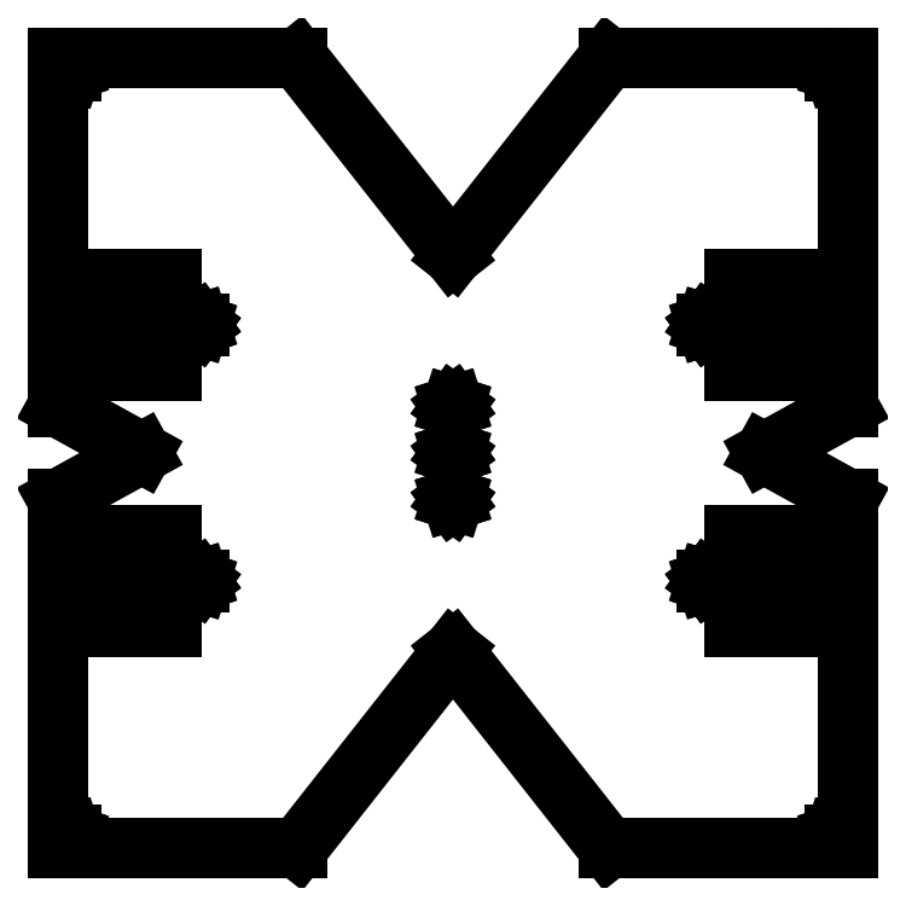
<metadata>
{"format":"dxf","ext":"dxf","renderer":"ezdxf+matplotlib","layout":"modelspace","background":"white","min_lineweight":24,"dpi":150}
</metadata>
<code>
0
SECTION
2
ENTITIES
0
LINE
8
0
10
0
20
10
11
65.5
21
10
0
LINE
8
0
10
65.5
20
10
11
108
21
64
0
LINE
8
0
10
108
20
64
11
150.5
21
10
0
LINE
8
0
10
150.5
20
10
11
216
21
10
0
LINE
8
0
10
216
20
10
11
216
21
105.3
0
LINE
8
0
10
216
20
105.3
11
193
21
118
0
LINE
8
0
10
193
20
118
11
216
21
130.7
0
LINE
8
0
10
216
20
130.7
11
216
21
226
0
LINE
8
0
10
216
20
226
11
150.5
21
226
0
LINE
8
0
10
150.5
20
226
11
108
21
172
0
LINE
8
0
10
108
20
172
11
65.5
21
226
0
LINE
8
0
10
65.5
20
226
11
0
21
226
0
LINE
8
0
10
0
20
226
11
0
21
130.7
0
LINE
8
0
10
0
20
130.7
11
23
21
118
0
LINE
8
0
10
23
20
118
11
0
21
105.3
0
LINE
8
0
10
0
20
105.3
11
0
21
10
0
LINE
8
0
10
3.302
20
13.5
11
3.339
21
13.62
0
LINE
8
0
10
3.339
20
13.62
11
3.439
21
13.69
0
LINE
8
0
10
3.439
20
13.69
11
3.561
21
13.69
0
LINE
8
0
10
3.561
20
13.69
11
3.661
21
13.62
0
LINE
8
0
10
3.661
20
13.62
11
3.698
21
13.5
0
LINE
8
0
10
3.698
20
13.5
11
3.661
21
13.38
0
LINE
8
0
10
3.661
20
13.38
11
3.561
21
13.31
0
LINE
8
0
10
3.561
20
13.31
11
3.439
21
13.31
0
LINE
8
0
10
3.439
20
13.31
11
3.339
21
13.38
0
LINE
8
0
10
3.339
20
13.38
11
3.302
21
13.5
0
LINE
8
0
10
3.302
20
222.5
11
3.339
21
222.6
0
LINE
8
0
10
3.339
20
222.6
11
3.439
21
222.7
0
LINE
8
0
10
3.439
20
222.7
11
3.561
21
222.7
0
LINE
8
0
10
3.561
20
222.7
11
3.661
21
222.6
0
LINE
8
0
10
3.661
20
222.6
11
3.698
21
222.5
0
LINE
8
0
10
3.698
20
222.5
11
3.661
21
222.4
0
LINE
8
0
10
3.661
20
222.4
11
3.561
21
222.3
0
LINE
8
0
10
3.561
20
222.3
11
3.439
21
222.3
0
LINE
8
0
10
3.439
20
222.3
11
3.339
21
222.4
0
LINE
8
0
10
3.339
20
222.4
11
3.302
21
222.5
0
LINE
8
0
10
7.302
20
83
11
7.339
21
83.12
0
LINE
8
0
10
7.339
20
83.12
11
7.439
21
83.19
0
LINE
8
0
10
7.439
20
83.19
11
7.561
21
83.19
0
LINE
8
0
10
7.561
20
83.19
11
7.661
21
83.12
0
LINE
8
0
10
7.661
20
83.12
11
7.698
21
83
0
LINE
8
0
10
7.698
20
83
11
7.661
21
82.88
0
LINE
8
0
10
7.661
20
82.88
11
7.561
21
82.81
0
LINE
8
0
10
7.561
20
82.81
11
7.439
21
82.81
0
LINE
8
0
10
7.439
20
82.81
11
7.339
21
82.88
0
LINE
8
0
10
7.339
20
82.88
11
7.302
21
83
0
LINE
8
0
10
7.302
20
153
11
7.339
21
153.1
0
LINE
8
0
10
7.339
20
153.1
11
7.439
21
153.2
0
LINE
8
0
10
7.439
20
153.2
11
7.561
21
153.2
0
LINE
8
0
10
7.561
20
153.2
11
7.661
21
153.1
0
LINE
8
0
10
7.661
20
153.1
11
7.698
21
153
0
LINE
8
0
10
7.698
20
153
11
7.661
21
152.9
0
LINE
8
0
10
7.661
20
152.9
11
7.561
21
152.8
0
LINE
8
0
10
7.561
20
152.8
11
7.439
21
152.8
0
LINE
8
0
10
7.439
20
152.8
11
7.339
21
152.9
0
LINE
8
0
10
7.339
20
152.9
11
7.302
21
153
0
LINE
8
0
10
15
20
70.5
11
15
21
95.5
0
LINE
8
0
10
15
20
95.5
11
31
21
95.5
0
LINE
8
0
10
31
20
95.5
11
31
21
70.5
0
LINE
8
0
10
31
20
70.5
11
15
21
70.5
0
LINE
8
0
10
15
20
140.5
11
15
21
165.5
0
LINE
8
0
10
15
20
165.5
11
31
21
165.5
0
LINE
8
0
10
31
20
165.5
11
31
21
140.5
0
LINE
8
0
10
31
20
140.5
11
15
21
140.5
0
LINE
8
0
10
38.3
20
83
11
38.34
21
83.12
0
LINE
8
0
10
38.34
20
83.12
11
38.44
21
83.19
0
LINE
8
0
10
38.44
20
83.19
11
38.56
21
83.19
0
LINE
8
0
10
38.56
20
83.19
11
38.66
21
83.12
0
LINE
8
0
10
38.66
20
83.12
11
38.7
21
83
0
LINE
8
0
10
38.7
20
83
11
38.66
21
82.88
0
LINE
8
0
10
38.66
20
82.88
11
38.56
21
82.81
0
LINE
8
0
10
38.56
20
82.81
11
38.44
21
82.81
0
LINE
8
0
10
38.44
20
82.81
11
38.34
21
82.88
0
LINE
8
0
10
38.34
20
82.88
11
38.3
21
83
0
LINE
8
0
10
38.3
20
153
11
38.34
21
153.1
0
LINE
8
0
10
38.34
20
153.1
11
38.44
21
153.2
0
LINE
8
0
10
38.44
20
153.2
11
38.56
21
153.2
0
LINE
8
0
10
38.56
20
153.2
11
38.66
21
153.1
0
LINE
8
0
10
38.66
20
153.1
11
38.7
21
153
0
LINE
8
0
10
38.7
20
153
11
38.66
21
152.9
0
LINE
8
0
10
38.66
20
152.9
11
38.56
21
152.8
0
LINE
8
0
10
38.56
20
152.8
11
38.44
21
152.8
0
LINE
8
0
10
38.44
20
152.8
11
38.34
21
152.9
0
LINE
8
0
10
38.34
20
152.9
11
38.3
21
153
0
LINE
8
0
10
107.8
20
105.3
11
107.8
21
105.4
0
LINE
8
0
10
107.8
20
105.4
11
107.9
21
105.5
0
LINE
8
0
10
107.9
20
105.5
11
108.1
21
105.5
0
LINE
8
0
10
108.1
20
105.5
11
108.2
21
105.4
0
LINE
8
0
10
108.2
20
105.4
11
108.2
21
105.3
0
LINE
8
0
10
108.2
20
105.3
11
108.2
21
105.2
0
LINE
8
0
10
108.2
20
105.2
11
108.1
21
105.1
0
LINE
8
0
10
108.1
20
105.1
11
107.9
21
105.1
0
LINE
8
0
10
107.9
20
105.1
11
107.8
21
105.2
0
LINE
8
0
10
107.8
20
105.2
11
107.8
21
105.3
0
LINE
8
0
10
107.8
20
118
11
107.8
21
118.1
0
LINE
8
0
10
107.8
20
118.1
11
107.9
21
118.2
0
LINE
8
0
10
107.9
20
118.2
11
108.1
21
118.2
0
LINE
8
0
10
108.1
20
118.2
11
108.2
21
118.1
0
LINE
8
0
10
108.2
20
118.1
11
108.2
21
118
0
LINE
8
0
10
108.2
20
118
11
108.2
21
117.9
0
LINE
8
0
10
108.2
20
117.9
11
108.1
21
117.8
0
LINE
8
0
10
108.1
20
117.8
11
107.9
21
117.8
0
LINE
8
0
10
107.9
20
117.8
11
107.8
21
117.9
0
LINE
8
0
10
107.8
20
117.9
11
107.8
21
118
0
LINE
8
0
10
107.8
20
130.7
11
107.8
21
130.8
0
LINE
8
0
10
107.8
20
130.8
11
107.9
21
130.9
0
LINE
8
0
10
107.9
20
130.9
11
108.1
21
130.9
0
LINE
8
0
10
108.1
20
130.9
11
108.2
21
130.8
0
LINE
8
0
10
108.2
20
130.8
11
108.2
21
130.7
0
LINE
8
0
10
108.2
20
130.7
11
108.2
21
130.6
0
LINE
8
0
10
108.2
20
130.6
11
108.1
21
130.5
0
LINE
8
0
10
108.1
20
130.5
11
107.9
21
130.5
0
LINE
8
0
10
107.9
20
130.5
11
107.8
21
130.6
0
LINE
8
0
10
107.8
20
130.6
11
107.8
21
130.7
0
LINE
8
0
10
177.3
20
83
11
177.3
21
83.12
0
LINE
8
0
10
177.3
20
83.12
11
177.4
21
83.19
0
LINE
8
0
10
177.4
20
83.19
11
177.6
21
83.19
0
LINE
8
0
10
177.6
20
83.19
11
177.7
21
83.12
0
LINE
8
0
10
177.7
20
83.12
11
177.7
21
83
0
LINE
8
0
10
177.7
20
83
11
177.7
21
82.88
0
LINE
8
0
10
177.7
20
82.88
11
177.6
21
82.81
0
LINE
8
0
10
177.6
20
82.81
11
177.4
21
82.81
0
LINE
8
0
10
177.4
20
82.81
11
177.3
21
82.88
0
LINE
8
0
10
177.3
20
82.88
11
177.3
21
83
0
LINE
8
0
10
177.3
20
153
11
177.3
21
153.1
0
LINE
8
0
10
177.3
20
153.1
11
177.4
21
153.2
0
LINE
8
0
10
177.4
20
153.2
11
177.6
21
153.2
0
LINE
8
0
10
177.6
20
153.2
11
177.7
21
153.1
0
LINE
8
0
10
177.7
20
153.1
11
177.7
21
153
0
LINE
8
0
10
177.7
20
153
11
177.7
21
152.9
0
LINE
8
0
10
177.7
20
152.9
11
177.6
21
152.8
0
LINE
8
0
10
177.6
20
152.8
11
177.4
21
152.8
0
LINE
8
0
10
177.4
20
152.8
11
177.3
21
152.9
0
LINE
8
0
10
177.3
20
152.9
11
177.3
21
153
0
LINE
8
0
10
185
20
70.5
11
185
21
95.5
0
LINE
8
0
10
185
20
95.5
11
201
21
95.5
0
LINE
8
0
10
201
20
95.5
11
201
21
70.5
0
LINE
8
0
10
201
20
70.5
11
185
21
70.5
0
LINE
8
0
10
185
20
140.5
11
185
21
165.5
0
LINE
8
0
10
185
20
165.5
11
201
21
165.5
0
LINE
8
0
10
201
20
165.5
11
201
21
140.5
0
LINE
8
0
10
201
20
140.5
11
185
21
140.5
0
LINE
8
0
10
208.3
20
83
11
208.3
21
83.12
0
LINE
8
0
10
208.3
20
83.12
11
208.4
21
83.19
0
LINE
8
0
10
208.4
20
83.19
11
208.6
21
83.19
0
LINE
8
0
10
208.6
20
83.19
11
208.7
21
83.12
0
LINE
8
0
10
208.7
20
83.12
11
208.7
21
83
0
LINE
8
0
10
208.7
20
83
11
208.7
21
82.88
0
LINE
8
0
10
208.7
20
82.88
11
208.6
21
82.81
0
LINE
8
0
10
208.6
20
82.81
11
208.4
21
82.81
0
LINE
8
0
10
208.4
20
82.81
11
208.3
21
82.88
0
LINE
8
0
10
208.3
20
82.88
11
208.3
21
83
0
LINE
8
0
10
208.3
20
153
11
208.3
21
153.1
0
LINE
8
0
10
208.3
20
153.1
11
208.4
21
153.2
0
LINE
8
0
10
208.4
20
153.2
11
208.6
21
153.2
0
LINE
8
0
10
208.6
20
153.2
11
208.7
21
153.1
0
LINE
8
0
10
208.7
20
153.1
11
208.7
21
153
0
LINE
8
0
10
208.7
20
153
11
208.7
21
152.9
0
LINE
8
0
10
208.7
20
152.9
11
208.6
21
152.8
0
LINE
8
0
10
208.6
20
152.8
11
208.4
21
152.8
0
LINE
8
0
10
208.4
20
152.8
11
208.3
21
152.9
0
LINE
8
0
10
208.3
20
152.9
11
208.3
21
153
0
LINE
8
0
10
212.3
20
13.5
11
212.3
21
13.62
0
LINE
8
0
10
212.3
20
13.62
11
212.4
21
13.69
0
LINE
8
0
10
212.4
20
13.69
11
212.6
21
13.69
0
LINE
8
0
10
212.6
20
13.69
11
212.7
21
13.62
0
LINE
8
0
10
212.7
20
13.62
11
212.7
21
13.5
0
LINE
8
0
10
212.7
20
13.5
11
212.7
21
13.38
0
LINE
8
0
10
212.7
20
13.38
11
212.6
21
13.31
0
LINE
8
0
10
212.6
20
13.31
11
212.4
21
13.31
0
LINE
8
0
10
212.4
20
13.31
11
212.3
21
13.38
0
LINE
8
0
10
212.3
20
13.38
11
212.3
21
13.5
0
LINE
8
0
10
212.3
20
222.5
11
212.3
21
222.6
0
LINE
8
0
10
212.3
20
222.6
11
212.4
21
222.7
0
LINE
8
0
10
212.4
20
222.7
11
212.6
21
222.7
0
LINE
8
0
10
212.6
20
222.7
11
212.7
21
222.6
0
LINE
8
0
10
212.7
20
222.6
11
212.7
21
222.5
0
LINE
8
0
10
212.7
20
222.5
11
212.7
21
222.4
0
LINE
8
0
10
212.7
20
222.4
11
212.6
21
222.3
0
LINE
8
0
10
212.6
20
222.3
11
212.4
21
222.3
0
LINE
8
0
10
212.4
20
222.3
11
212.3
21
222.4
0
LINE
8
0
10
212.3
20
222.4
11
212.3
21
222.5
0
ENDSEC
0
EOF

</code>
